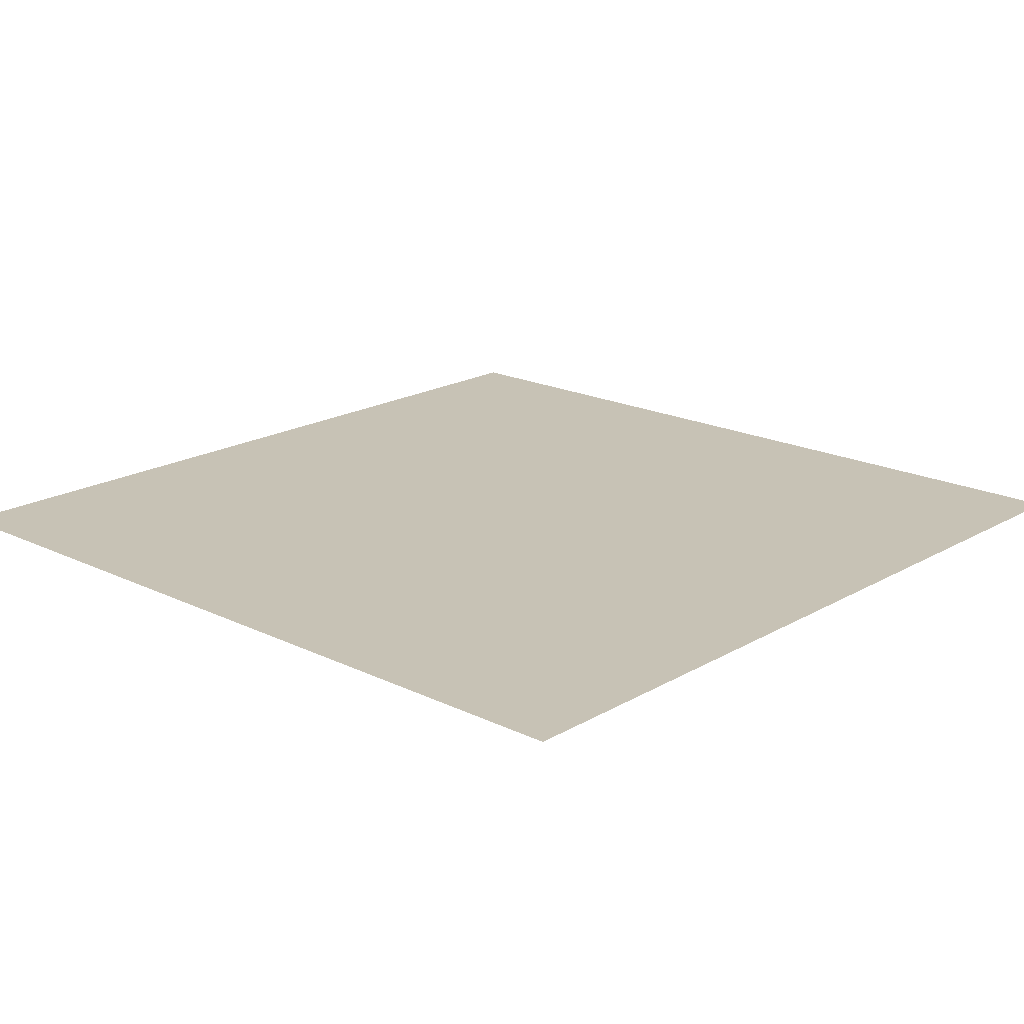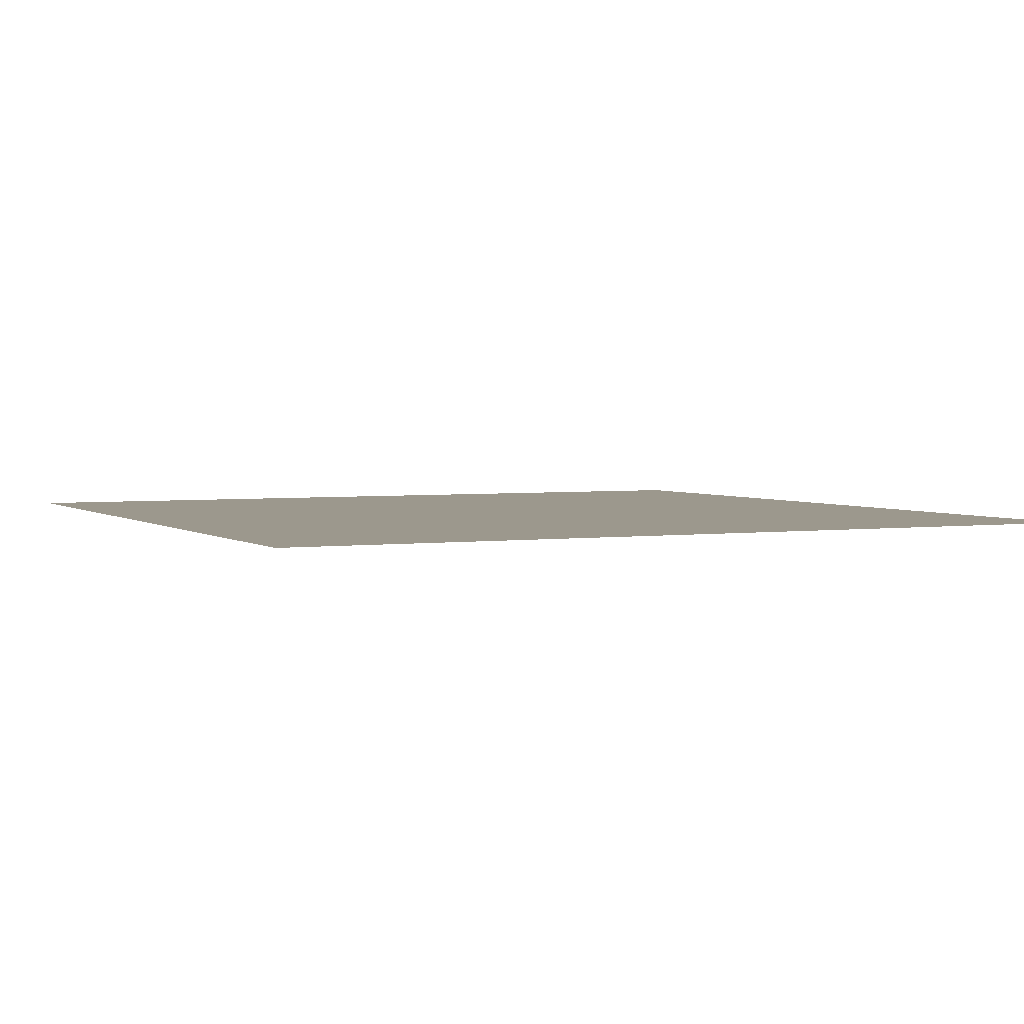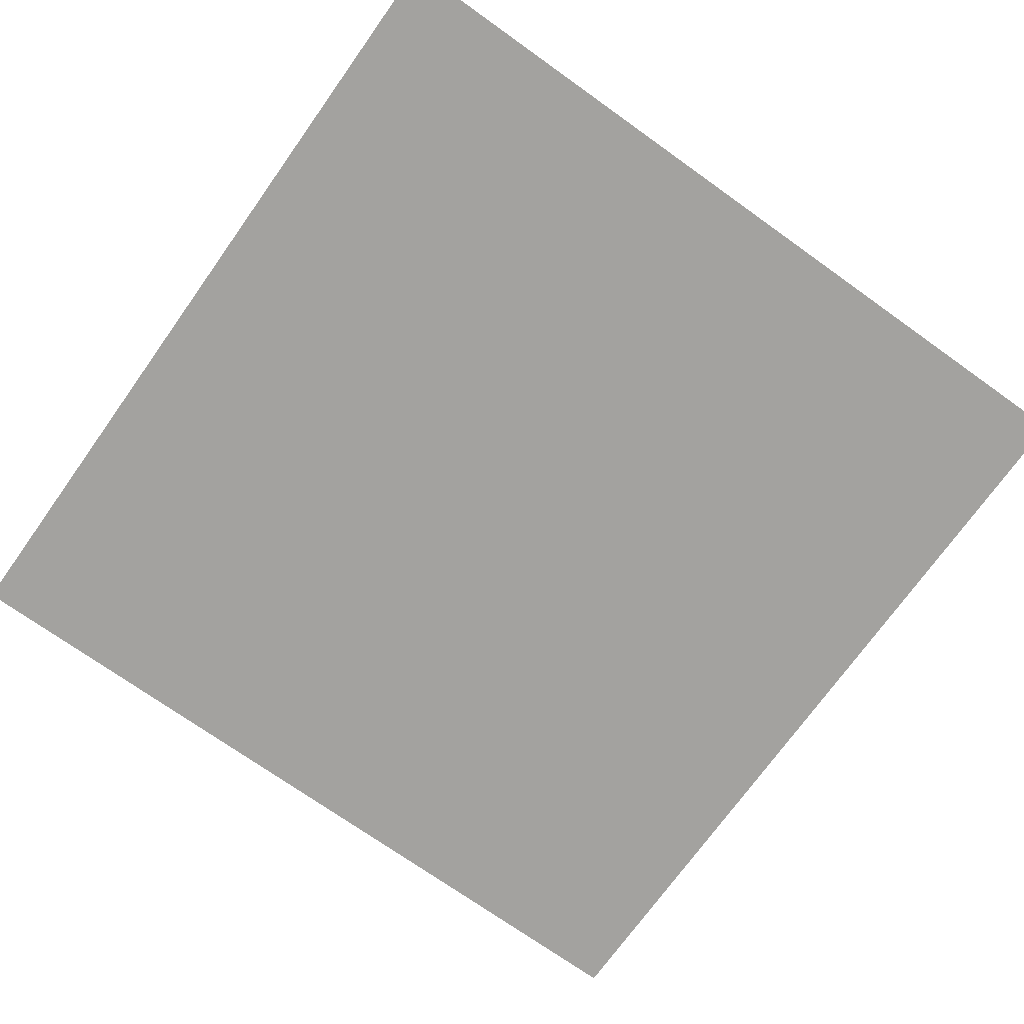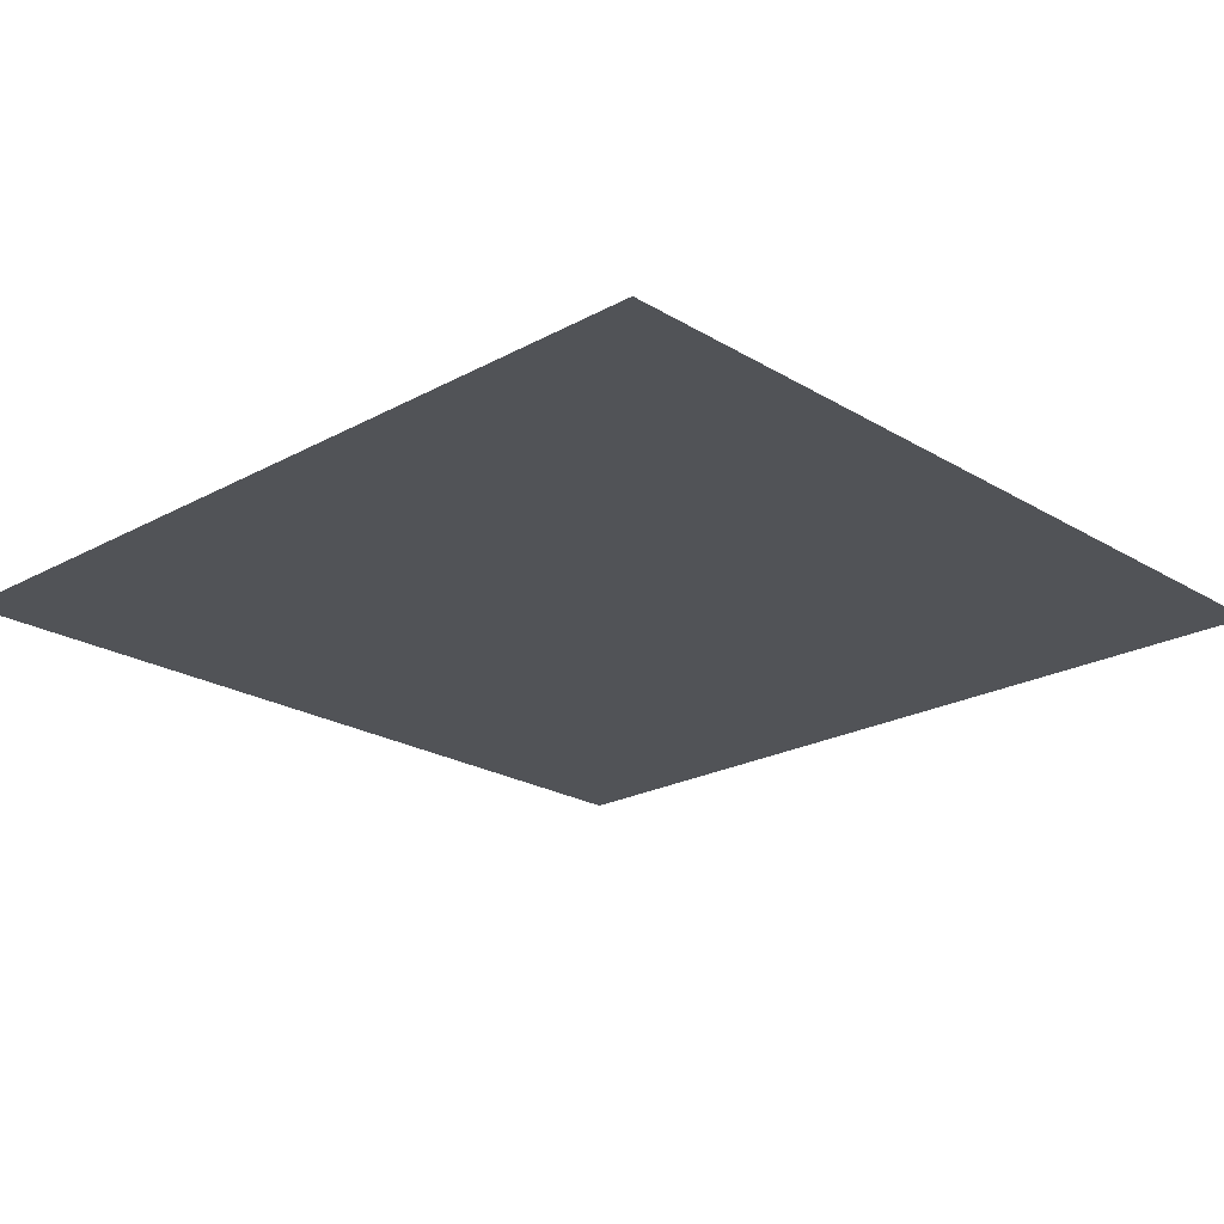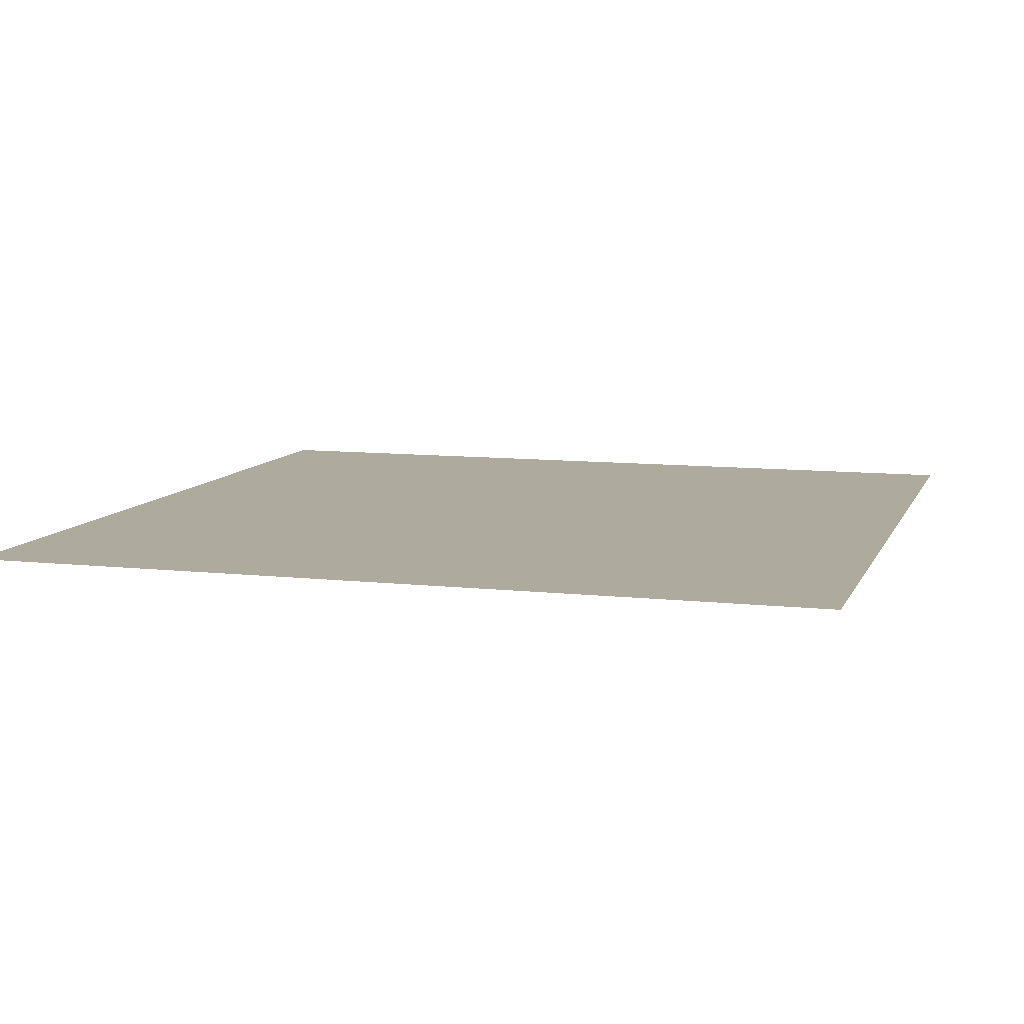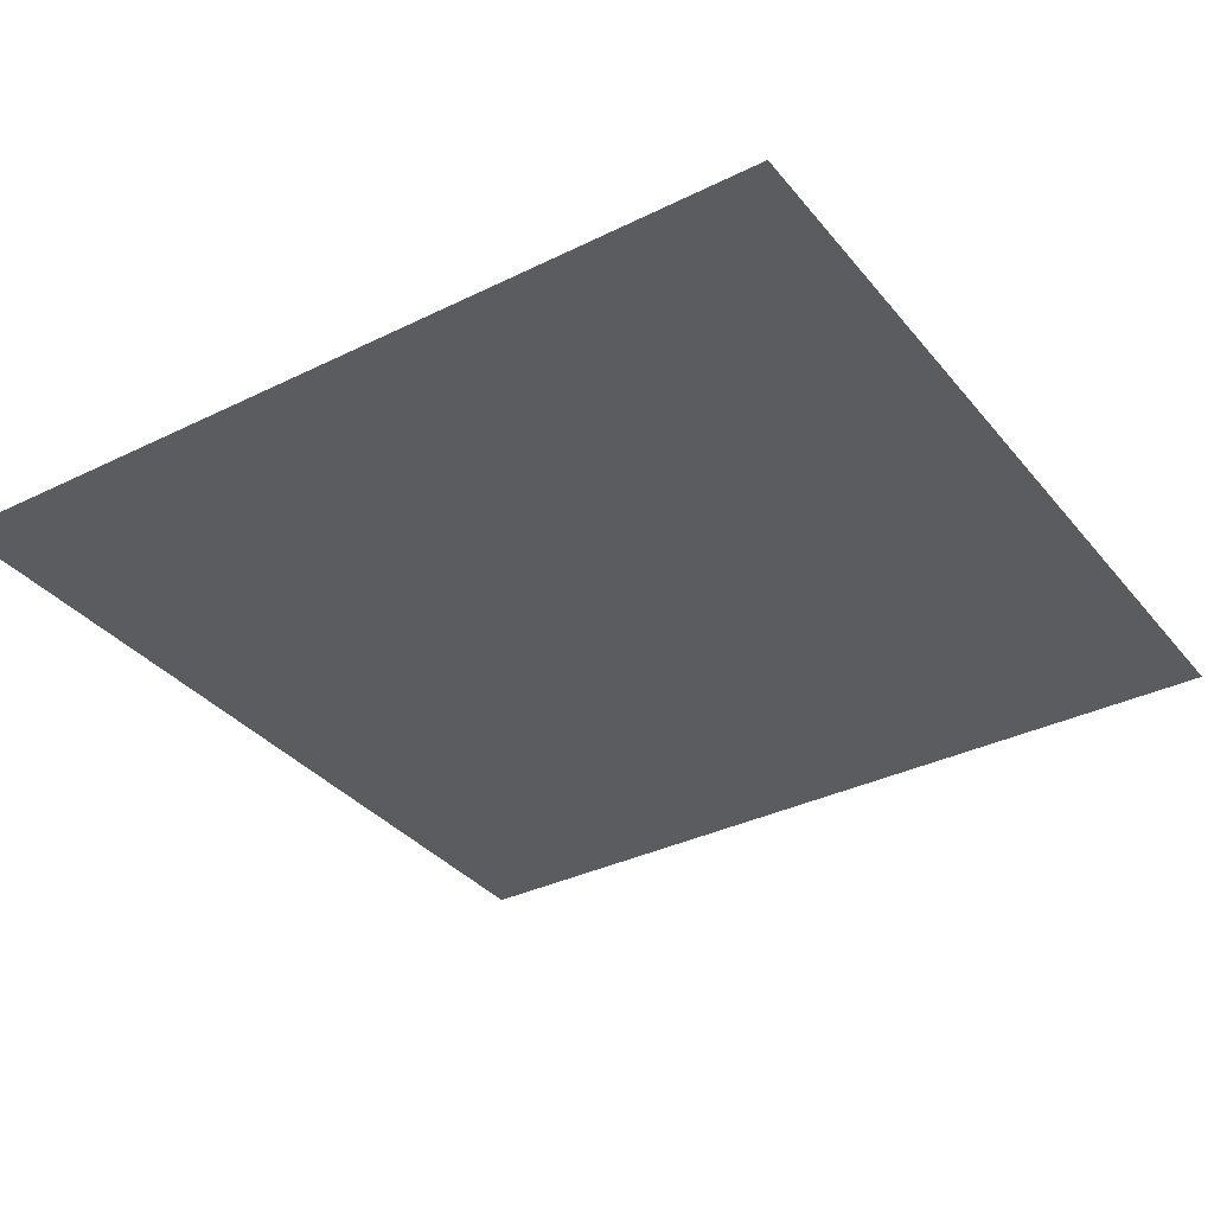
<metadata>
{"format":"obj","ext":"obj","renderer":"f3d","projection":"perspective","resolution":1024,"background":"white","views":[{"elev":19.0,"azim":-47.5,"up":"+Y"},{"elev":3.1,"azim":-115.4,"up":"+Y"},{"elev":-72.4,"azim":144.5,"up":"+Y"},{"elev":-22.1,"azim":-136.4,"up":"+Y"},{"elev":9.3,"azim":106.5,"up":"+Y"},{"elev":-34.8,"azim":33.4,"up":"+Y"}]}
</metadata>
<code>
o Plane
g Plane
v -74.67 -1.33 -74.67
v -74.67 -1.33 74.67
v 74.67 -1.33 74.67
v 74.67 -1.33 -74.67
f 1 2 3 4

</code>
